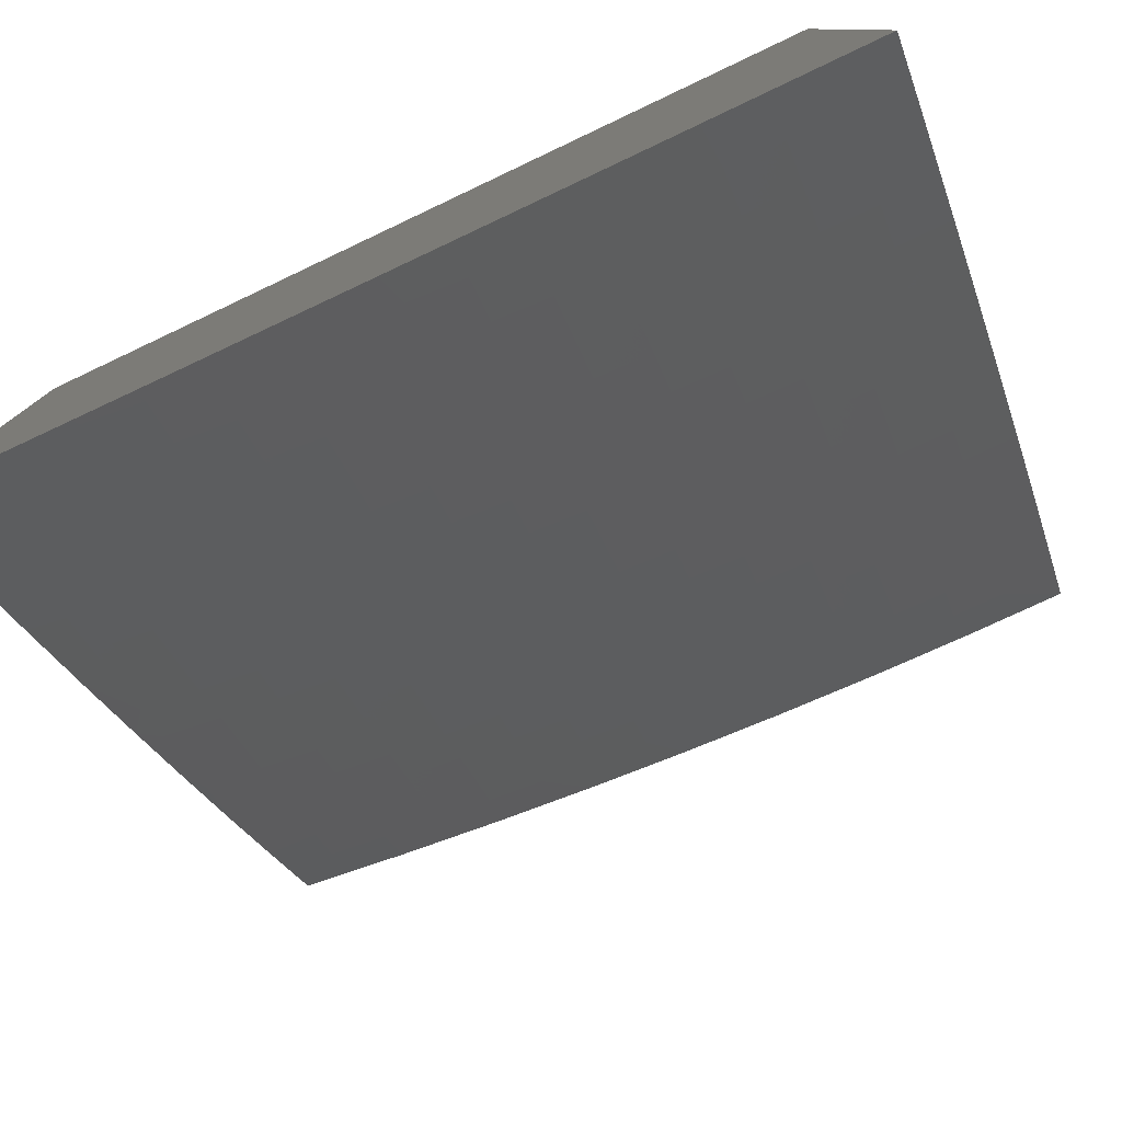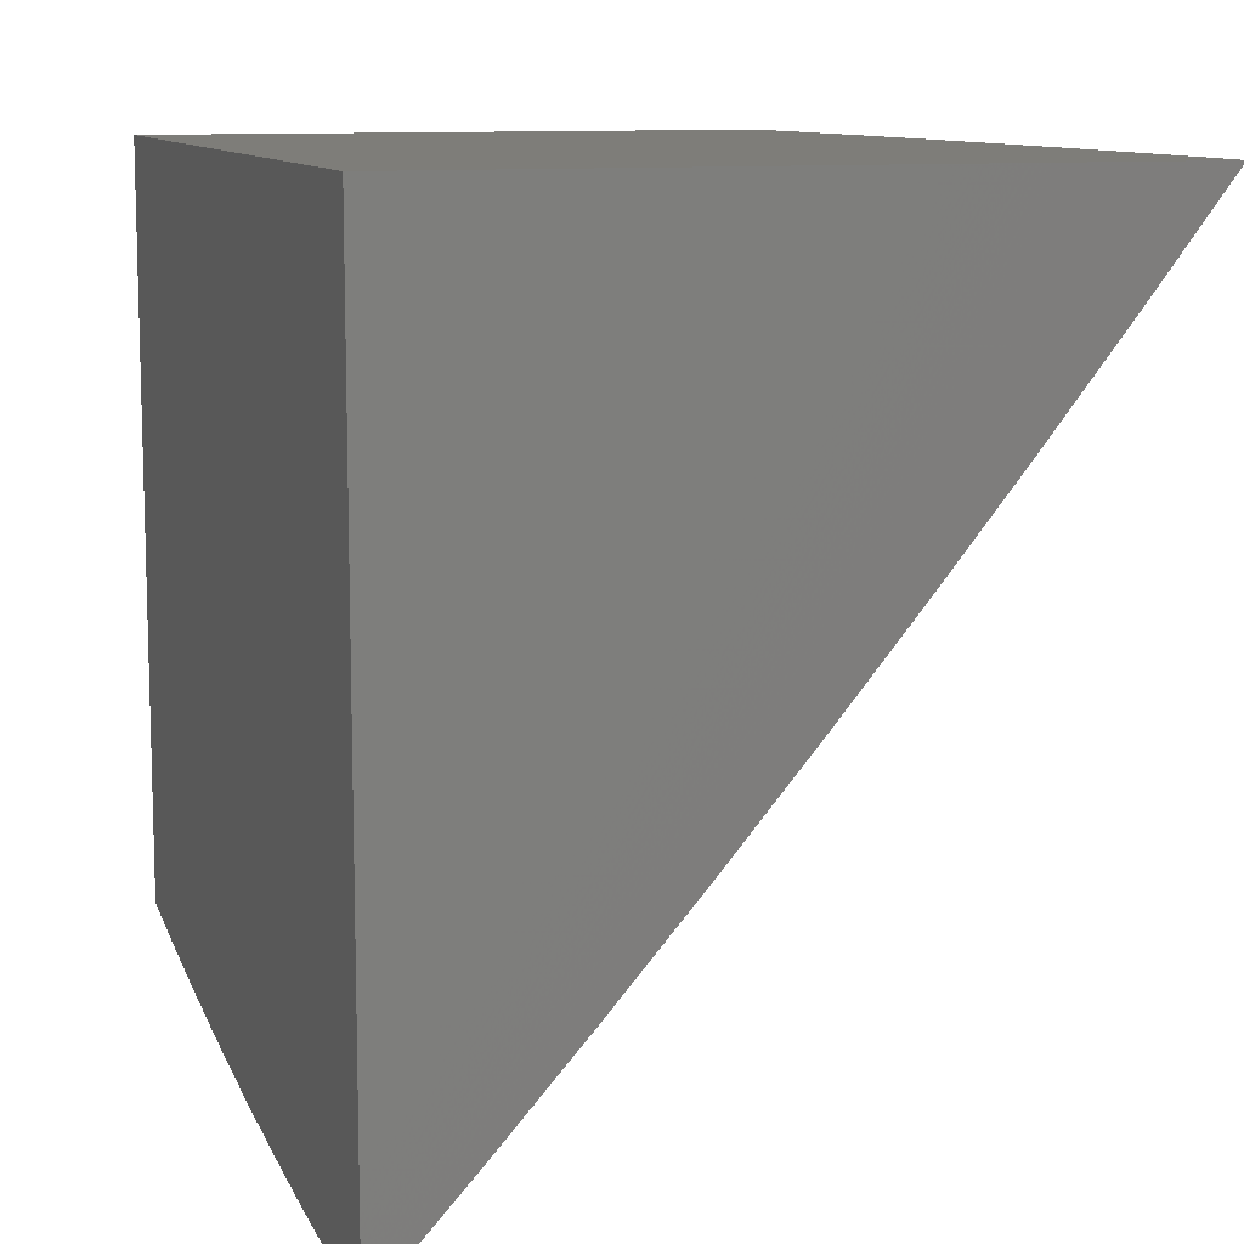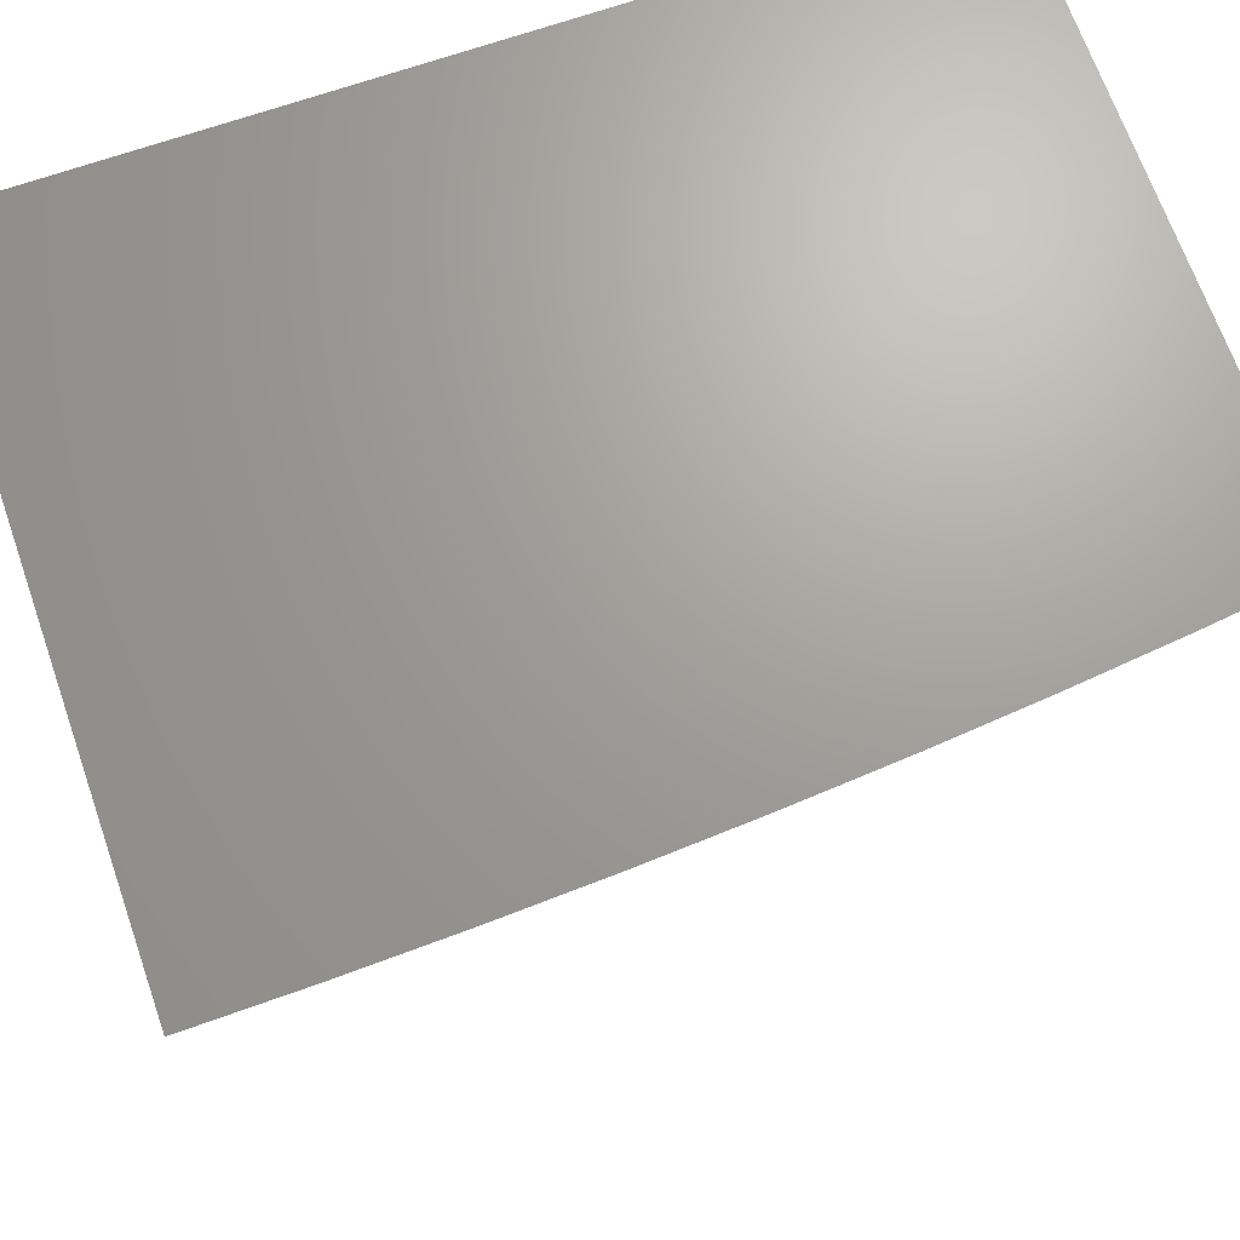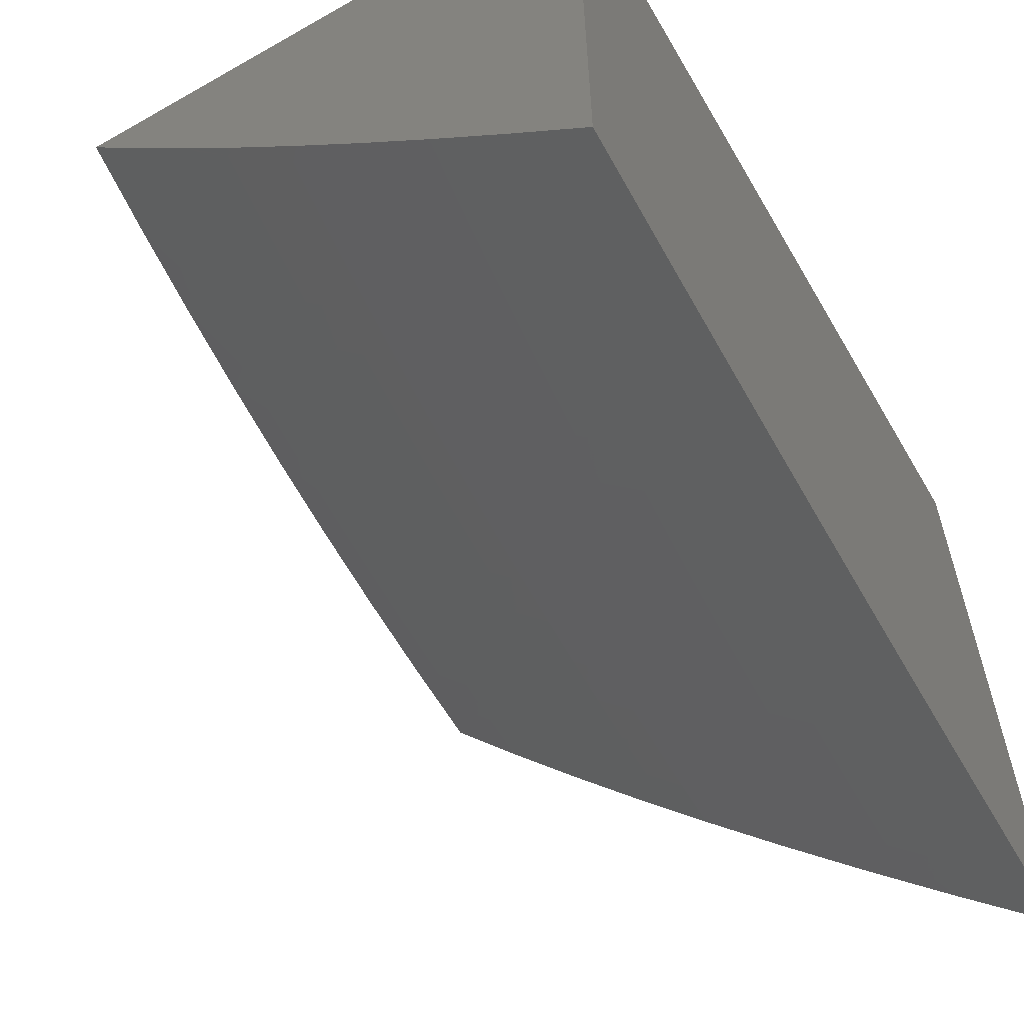
<metadata>
{"format":"stl","ext":"stl","renderer":"f3d","projection":"perspective","resolution":1024,"background":"white","views":[{"elev":-79.2,"azim":-64.7,"up":"+Z"},{"elev":10.5,"azim":-17.6,"up":"+Z"},{"elev":68.4,"azim":70.7,"up":"+Z"},{"elev":-60.3,"azim":-149.8,"up":"+Z"}]}
</metadata>
<code>
# stl→obj: 262 verts, 520 faces
v 8.611 1 -7.107
v 8.693 1 -7
v 8.655 0.9426 -7.058
v 8.707 0.8755 -7
v 8.663 0.8742 -7.058
v 8.669 0.806 -7.058
v 8.625 0.8018 -7.117
v 8.631 0.7341 -7.117
v 8.586 0.7303 -7.175
v 8.592 0.663 -7.175
v 8.547 0.6595 -7.232
v 8.552 0.5928 -7.232
v 8.506 0.5896 -7.29
v 8.511 0.5234 -7.29
v 8.465 0.5206 -7.347
v 8.469 0.4549 -7.347
v 8.422 0.4524 -7.404
v 8.426 0.3872 -7.404
v 8.379 0.385 -7.46
v 8.382 0.3204 -7.46
v 8.335 0.3186 -7.516
v 8.337 0.2545 -7.516
v 8.289 0.253 -7.572
v 8.291 0.1895 -7.572
v 8.243 0.1884 -7.628
v 8.244 0.1254 -7.628
v 8.196 0.1247 -7.683
v 8.197 0.06224 -7.683
v 8.148 0.06187 -7.738
v 8.197 0 -7.683
v 8.099 0 -7.792
v 8.719 0.7508 -7
v 8.676 0.7379 -7.058
v 8.637 0.6665 -7.117
v 8.597 0.5959 -7.175
v 8.557 0.5262 -7.232
v 8.515 0.4573 -7.29
v 8.472 0.3893 -7.347
v 8.429 0.3222 -7.404
v 8.384 0.2559 -7.46
v 8.339 0.1906 -7.516
v 8.292 0.1261 -7.572
v 8.245 0.06261 -7.628
v 8.682 0.6699 -7.058
v 8.729 0.6259 -7
v 8.687 0.6021 -7.058
v 8.691 0.5345 -7.058
v 8.647 0.5318 -7.117
v 8.651 0.4646 -7.117
v 8.606 0.4622 -7.175
v 8.609 0.3956 -7.175
v 8.564 0.3935 -7.232
v 8.567 0.3275 -7.232
v 8.521 0.3257 -7.29
v 8.524 0.2602 -7.29
v 8.477 0.2588 -7.347
v 8.479 0.1938 -7.347
v 8.433 0.1927 -7.404
v 8.434 0.1283 -7.404
v 8.387 0.1276 -7.46
v 8.388 0.06369 -7.46
v 8.341 0.06333 -7.516
v 8.388 0 -7.46
v 8.293 0 -7.572
v 8.738 0.5009 -7
v 8.695 0.467 -7.058
v 8.654 0.3977 -7.117
v 8.612 0.3292 -7.175
v 8.569 0.2616 -7.232
v 8.525 0.1949 -7.29
v 8.481 0.129 -7.347
v 8.435 0.06405 -7.404
v 8.744 0.3758 -7
v 8.699 0.3997 -7.058
v 8.657 0.3309 -7.117
v 8.615 0.263 -7.175
v 8.571 0.1959 -7.232
v 8.527 0.1297 -7.29
v 8.481 0.0644 -7.347
v 8.481 0 -7.347
v 8.702 0.3326 -7.058
v 8.749 0.2506 -7
v 8.704 0.2657 -7.058
v 8.706 0.199 -7.058
v 8.662 0.198 -7.117
v 8.663 0.1318 -7.117
v 8.618 0.1311 -7.175
v 8.619 0.06544 -7.175
v 8.573 0.0651 -7.232
v 8.573 0 -7.232
v 8.527 0.06475 -7.29
v 8.752 0.1253 -7
v 8.708 0.1325 -7.058
v 8.664 0.06578 -7.117
v 8.664 0 -7.117
v 8.708 0.06612 -7.058
v 8.753 0 -7
v 8.293 0.06297 -7.572
v 8.34 0.1269 -7.516
v 8.386 0.1917 -7.46
v 8.431 0.2574 -7.404
v 8.475 0.324 -7.347
v 8.518 0.3914 -7.29
v 8.561 0.4598 -7.232
v 8.602 0.529 -7.175
v 8.642 0.599 -7.117
v 8 0 -7.901
v 8.05 0.06112 -7.847
v 8.099 0.0615 -7.792
v 8.147 0.1239 -7.738
v 8.195 0.1873 -7.683
v 8.241 0.2516 -7.628
v 8.287 0.3168 -7.572
v 8.332 0.3829 -7.516
v 8.376 0.4498 -7.46
v 8.418 0.5177 -7.404
v 8.46 0.5864 -7.347
v 8.501 0.656 -7.29
v 8.541 0.7264 -7.232
v 8.58 0.7977 -7.175
v 8.618 0.8697 -7.117
v 8 0.06278 -7.9
v 8.049 0.1224 -7.847
v 8.098 0.1232 -7.792
v 8.097 0.1851 -7.792
v 8.146 0.1862 -7.738
v 8.144 0.2486 -7.738
v 8.193 0.2501 -7.683
v 8.191 0.3131 -7.683
v 8.239 0.3149 -7.628
v 8.236 0.3785 -7.628
v 8.284 0.3807 -7.572
v 8.281 0.4448 -7.572
v 8.328 0.4473 -7.516
v 8.324 0.5119 -7.516
v 8.372 0.5148 -7.46
v 8.367 0.58 -7.46
v 8.414 0.5832 -7.404
v 8.409 0.6489 -7.404
v 8.455 0.6525 -7.347
v 8.45 0.7186 -7.347
v 8.496 0.7225 -7.29
v 8.489 0.7892 -7.29
v 8.535 0.7935 -7.232
v 8.528 0.8607 -7.232
v 8.573 0.8652 -7.175
v 8.566 0.9329 -7.175
v 8.611 0.9378 -7.117
v 8 0.1255 -7.9
v 8.048 0.1839 -7.847
v 8.095 0.2471 -7.792
v 8.142 0.3112 -7.738
v 8.188 0.3763 -7.683
v 8.233 0.4422 -7.628
v 8.277 0.509 -7.572
v 8.32 0.5767 -7.516
v 8.362 0.6453 -7.46
v 8.403 0.7147 -7.404
v 8.443 0.785 -7.347
v 8.483 0.8561 -7.29
v 8.521 0.928 -7.232
v 8.527 1 -7.214
v 8 0.1883 -7.898
v 8.046 0.2456 -7.847
v 8.093 0.3094 -7.792
v 8.139 0.374 -7.738
v 8.185 0.4396 -7.683
v 8.229 0.5061 -7.628
v 8.272 0.5734 -7.572
v 8.315 0.6416 -7.516
v 8.357 0.7107 -7.46
v 8.397 0.7807 -7.404
v 8.437 0.8514 -7.347
v 8.475 0.923 -7.29
v 8.513 0.9954 -7.232
v 8.467 0.9901 -7.29
v 8.442 1 -7.319
v 8.422 0.9848 -7.347
v 8.356 1 -7.423
v 8.375 0.9794 -7.404
v 8.329 0.9739 -7.46
v 8.337 0.9079 -7.46
v 8.29 0.9028 -7.516
v 8.297 0.8373 -7.516
v 8.249 0.8325 -7.572
v 8.256 0.7675 -7.572
v 8.208 0.7631 -7.628
v 8.214 0.6986 -7.628
v 8.166 0.6945 -7.683
v 8.171 0.6306 -7.683
v 8.123 0.6268 -7.738
v 8.128 0.5634 -7.738
v 8.079 0.56 -7.792
v 8.083 0.4971 -7.792
v 8.034 0.4941 -7.847
v 8.038 0.4317 -7.847
v 8 0.4389 -7.887
v 8 0.3763 -7.891
v 8.041 0.3695 -7.847
v 8 0.3137 -7.894
v 8.044 0.3075 -7.847
v 8 0.251 -7.896
v 8 0.5015 -7.883
v 8.03 0.5566 -7.847
v 8.074 0.623 -7.792
v 8.118 0.6904 -7.738
v 8.16 0.7586 -7.683
v 8.202 0.8277 -7.628
v 8.242 0.8977 -7.572
v 8.282 0.9684 -7.516
v 8.269 1 -7.527
v 8 0.564 -7.878
v 8.025 0.6192 -7.847
v 8.069 0.6862 -7.792
v 8.112 0.7541 -7.738
v 8.154 0.8229 -7.683
v 8.195 0.8925 -7.628
v 8.235 0.9629 -7.572
v 8 0.6264 -7.873
v 8.019 0.6821 -7.847
v 8.063 0.7496 -7.792
v 8.105 0.818 -7.738
v 8.146 0.8872 -7.683
v 8.187 0.9573 -7.628
v 8.181 1 -7.629
v 8 0.6888 -7.867
v 8.014 0.745 -7.847
v 8.056 0.813 -7.792
v 8.098 0.882 -7.738
v 8.139 0.9517 -7.683
v 8 0.7512 -7.861
v 8.007 0.8081 -7.847
v 8.049 0.8766 -7.792
v 8.091 0.9461 -7.738
v 8.091 1 -7.73
v 8 0.8135 -7.854
v 8 0.8757 -7.846
v 8 0.9379 -7.838
v 8.042 0.9404 -7.792
v 8 1 -7.83
v 8.429 0.918 -7.347
v 8.383 0.913 -7.404
v 8.39 0.8468 -7.404
v 8.344 0.8421 -7.46
v 8.303 0.7719 -7.516
v 8.262 0.7027 -7.572
v 8.22 0.6343 -7.628
v 8.176 0.5667 -7.683
v 8.132 0.5001 -7.738
v 8.087 0.4343 -7.792
v 8.35 0.7763 -7.46
v 8.309 0.7067 -7.516
v 8.268 0.638 -7.572
v 8.225 0.5701 -7.628
v 8.181 0.5031 -7.683
v 8.136 0.437 -7.738
v 8.09 0.3718 -7.792
v 8.66 0.2644 -7.117
v 8.617 0.1969 -7.175
v 8.572 0.1304 -7.232
v 8 0 -7
v 8 1 -7
f 1 2 3
f 3 2 4
f 3 4 5
f 5 4 6
f 5 6 7
f 7 6 8
f 7 8 9
f 9 8 10
f 9 10 11
f 11 10 12
f 11 12 13
f 13 12 14
f 13 14 15
f 15 14 16
f 15 16 17
f 17 16 18
f 17 18 19
f 19 18 20
f 19 20 21
f 21 20 22
f 21 22 23
f 23 22 24
f 23 24 25
f 25 24 26
f 25 26 27
f 27 26 28
f 27 28 29
f 29 28 30
f 29 30 31
f 4 32 6
f 6 32 33
f 6 33 8
f 8 33 34
f 8 34 10
f 10 34 35
f 10 35 12
f 12 35 36
f 12 36 14
f 14 36 37
f 14 37 16
f 16 37 38
f 16 38 18
f 18 38 39
f 18 39 20
f 20 39 40
f 20 40 22
f 22 40 41
f 22 41 24
f 24 41 42
f 24 42 26
f 26 42 43
f 26 43 28
f 28 43 30
f 33 32 44
f 44 32 45
f 44 45 46
f 46 45 47
f 46 47 48
f 48 47 49
f 48 49 50
f 50 49 51
f 50 51 52
f 52 51 53
f 52 53 54
f 54 53 55
f 54 55 56
f 56 55 57
f 56 57 58
f 58 57 59
f 58 59 60
f 60 59 61
f 60 61 62
f 62 61 63
f 62 63 64
f 45 65 47
f 47 65 66
f 47 66 49
f 49 66 67
f 49 67 51
f 51 67 68
f 51 68 53
f 53 68 69
f 53 69 55
f 55 69 70
f 55 70 57
f 57 70 71
f 57 71 59
f 59 71 72
f 59 72 61
f 61 72 63
f 65 73 66
f 66 73 74
f 66 74 67
f 67 74 75
f 67 75 68
f 68 75 76
f 68 76 69
f 69 76 77
f 69 77 70
f 70 77 78
f 70 78 71
f 71 78 79
f 71 79 72
f 72 79 80
f 72 80 63
f 74 73 81
f 81 73 82
f 81 82 83
f 83 82 84
f 83 84 85
f 85 84 86
f 85 86 87
f 87 86 88
f 87 88 89
f 89 88 90
f 89 90 91
f 91 90 80
f 91 80 79
f 82 92 84
f 84 92 93
f 84 93 86
f 86 93 94
f 86 94 88
f 88 94 95
f 88 95 90
f 93 92 96
f 96 92 97
f 96 97 95
f 30 43 64
f 64 43 98
f 64 98 62
f 62 98 99
f 62 99 60
f 60 99 100
f 60 100 58
f 58 100 101
f 58 101 56
f 56 101 102
f 56 102 54
f 54 102 103
f 54 103 52
f 52 103 104
f 52 104 50
f 50 104 105
f 50 105 48
f 48 105 106
f 48 106 46
f 46 106 44
f 107 108 31
f 31 108 109
f 31 109 29
f 29 109 110
f 29 110 27
f 27 110 111
f 27 111 25
f 25 111 112
f 25 112 23
f 23 112 113
f 23 113 21
f 21 113 114
f 21 114 19
f 19 114 115
f 19 115 17
f 17 115 116
f 17 116 15
f 15 116 117
f 15 117 13
f 13 117 118
f 13 118 11
f 11 118 119
f 11 119 9
f 9 119 120
f 9 120 7
f 7 120 121
f 7 121 5
f 5 121 3
f 107 122 108
f 108 122 123
f 108 123 124
f 124 123 125
f 124 125 126
f 126 125 127
f 126 127 128
f 128 127 129
f 128 129 130
f 130 129 131
f 130 131 132
f 132 131 133
f 132 133 134
f 134 133 135
f 134 135 136
f 136 135 137
f 136 137 138
f 138 137 139
f 138 139 140
f 140 139 141
f 140 141 142
f 142 141 143
f 142 143 144
f 144 143 145
f 144 145 146
f 146 145 147
f 146 147 148
f 148 147 1
f 148 1 3
f 122 149 123
f 123 149 150
f 123 150 125
f 125 150 151
f 125 151 127
f 127 151 152
f 127 152 129
f 129 152 153
f 129 153 131
f 131 153 154
f 131 154 133
f 133 154 155
f 133 155 135
f 135 155 156
f 135 156 137
f 137 156 157
f 137 157 139
f 139 157 158
f 139 158 141
f 141 158 159
f 141 159 143
f 143 159 160
f 143 160 145
f 145 160 161
f 145 161 147
f 147 161 162
f 147 162 1
f 149 163 150
f 150 163 164
f 150 164 151
f 151 164 165
f 151 165 152
f 152 165 166
f 152 166 153
f 153 166 167
f 153 167 154
f 154 167 168
f 154 168 155
f 155 168 169
f 155 169 156
f 156 169 170
f 156 170 157
f 157 170 171
f 157 171 158
f 158 171 172
f 158 172 159
f 159 172 173
f 159 173 160
f 160 173 174
f 160 174 161
f 161 174 175
f 161 175 162
f 162 175 176
f 162 176 177
f 177 176 178
f 177 178 179
f 179 178 180
f 179 180 181
f 181 180 182
f 181 182 183
f 183 182 184
f 183 184 185
f 185 184 186
f 185 186 187
f 187 186 188
f 187 188 189
f 189 188 190
f 189 190 191
f 191 190 192
f 191 192 193
f 193 192 194
f 193 194 195
f 195 194 196
f 195 196 197
f 197 196 198
f 198 196 199
f 198 199 200
f 200 199 201
f 200 201 202
f 202 201 164
f 202 164 163
f 197 203 195
f 195 203 204
f 195 204 193
f 193 204 205
f 193 205 191
f 191 205 206
f 191 206 189
f 189 206 207
f 189 207 187
f 187 207 208
f 187 208 185
f 185 208 209
f 185 209 183
f 183 209 210
f 183 210 181
f 181 210 211
f 181 211 179
f 203 212 204
f 204 212 213
f 204 213 205
f 205 213 214
f 205 214 206
f 206 214 215
f 206 215 207
f 207 215 216
f 207 216 208
f 208 216 217
f 208 217 209
f 209 217 218
f 209 218 210
f 210 218 211
f 212 219 213
f 213 219 220
f 213 220 214
f 214 220 221
f 214 221 215
f 215 221 222
f 215 222 216
f 216 222 223
f 216 223 217
f 217 223 224
f 217 224 218
f 218 224 225
f 218 225 211
f 219 226 220
f 220 226 227
f 220 227 221
f 221 227 228
f 221 228 222
f 222 228 229
f 222 229 223
f 223 229 230
f 223 230 224
f 224 230 225
f 226 231 227
f 227 231 232
f 227 232 228
f 228 232 233
f 228 233 229
f 229 233 234
f 229 234 230
f 230 234 235
f 230 235 225
f 231 236 232
f 232 236 237
f 232 237 233
f 233 237 238
f 233 238 239
f 239 238 240
f 239 240 235
f 146 148 121
f 121 148 3
f 176 175 174
f 178 176 241
f 241 176 174
f 241 174 173
f 180 178 242
f 242 178 241
f 242 241 243
f 243 241 173
f 243 173 172
f 180 242 182
f 182 242 244
f 182 244 184
f 184 244 245
f 184 245 186
f 186 245 246
f 186 246 188
f 188 246 247
f 188 247 190
f 190 247 248
f 190 248 192
f 192 248 249
f 192 249 194
f 194 249 250
f 194 250 196
f 196 250 199
f 244 242 243
f 235 234 239
f 239 234 233
f 146 121 120
f 146 120 144
f 144 120 119
f 144 119 142
f 142 119 118
f 142 118 140
f 140 118 117
f 140 117 138
f 138 117 116
f 138 116 136
f 136 116 115
f 136 115 134
f 134 115 114
f 134 114 132
f 132 114 113
f 132 113 130
f 130 113 112
f 130 112 128
f 128 112 111
f 128 111 126
f 126 111 110
f 126 110 124
f 124 110 109
f 124 109 108
f 244 243 251
f 251 243 172
f 251 172 171
f 244 251 245
f 245 251 252
f 245 252 246
f 246 252 253
f 246 253 247
f 247 253 254
f 247 254 248
f 248 254 255
f 248 255 249
f 249 255 256
f 249 256 250
f 250 256 257
f 250 257 199
f 199 257 201
f 252 251 171
f 253 252 170
f 170 252 171
f 44 106 34
f 34 106 35
f 36 35 105
f 105 35 106
f 253 170 169
f 253 169 254
f 254 169 168
f 254 168 255
f 255 168 167
f 255 167 256
f 256 167 166
f 256 166 257
f 257 166 165
f 257 165 201
f 201 165 164
f 33 44 34
f 36 105 104
f 36 104 37
f 37 104 103
f 37 103 38
f 38 103 102
f 38 102 39
f 39 102 101
f 39 101 40
f 40 101 100
f 40 100 41
f 41 100 99
f 41 99 42
f 42 99 98
f 42 98 43
f 74 81 75
f 75 81 258
f 75 258 76
f 76 258 259
f 76 259 77
f 77 259 260
f 77 260 78
f 78 260 91
f 78 91 79
f 83 85 258
f 258 85 259
f 260 259 87
f 87 259 85
f 81 83 258
f 95 94 96
f 96 94 93
f 260 87 89
f 89 91 260
f 107 31 261
f 261 31 30
f 261 30 64
f 64 63 261
f 261 63 80
f 261 80 90
f 90 95 261
f 261 95 97
f 97 92 261
f 261 92 82
f 261 82 73
f 73 65 261
f 261 65 262
f 262 65 45
f 262 45 32
f 32 4 262
f 262 4 2
f 240 238 262
f 262 238 237
f 262 237 236
f 236 231 262
f 262 231 226
f 262 226 219
f 219 212 262
f 262 212 261
f 261 212 203
f 261 203 197
f 197 198 261
f 261 198 200
f 261 200 202
f 202 163 261
f 261 163 149
f 261 149 122
f 122 107 261
f 2 1 262
f 262 1 162
f 262 162 177
f 177 179 262
f 262 179 211
f 262 211 225
f 225 235 262
f 262 235 240

</code>
